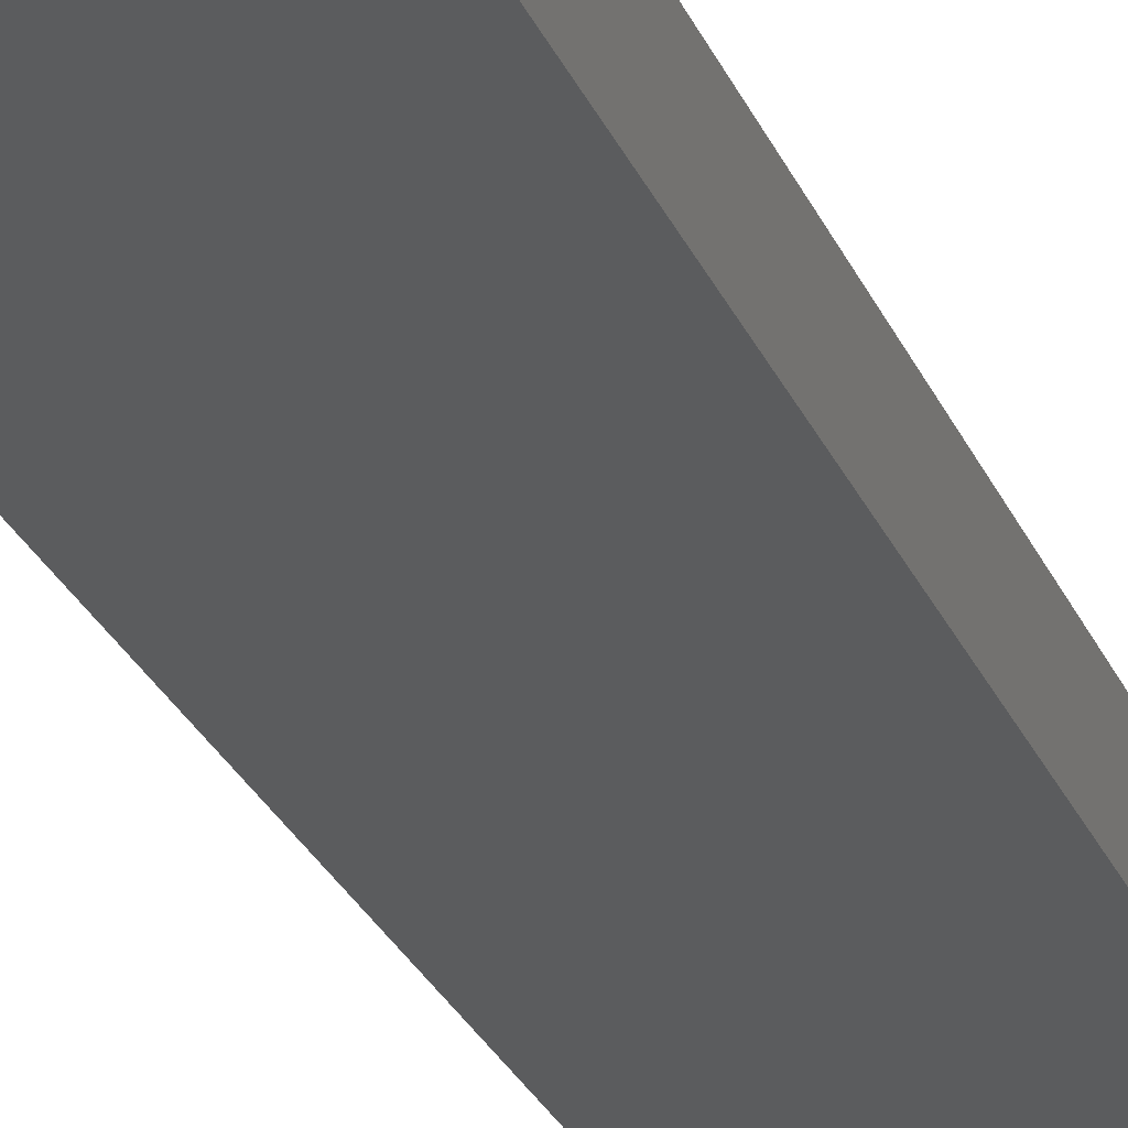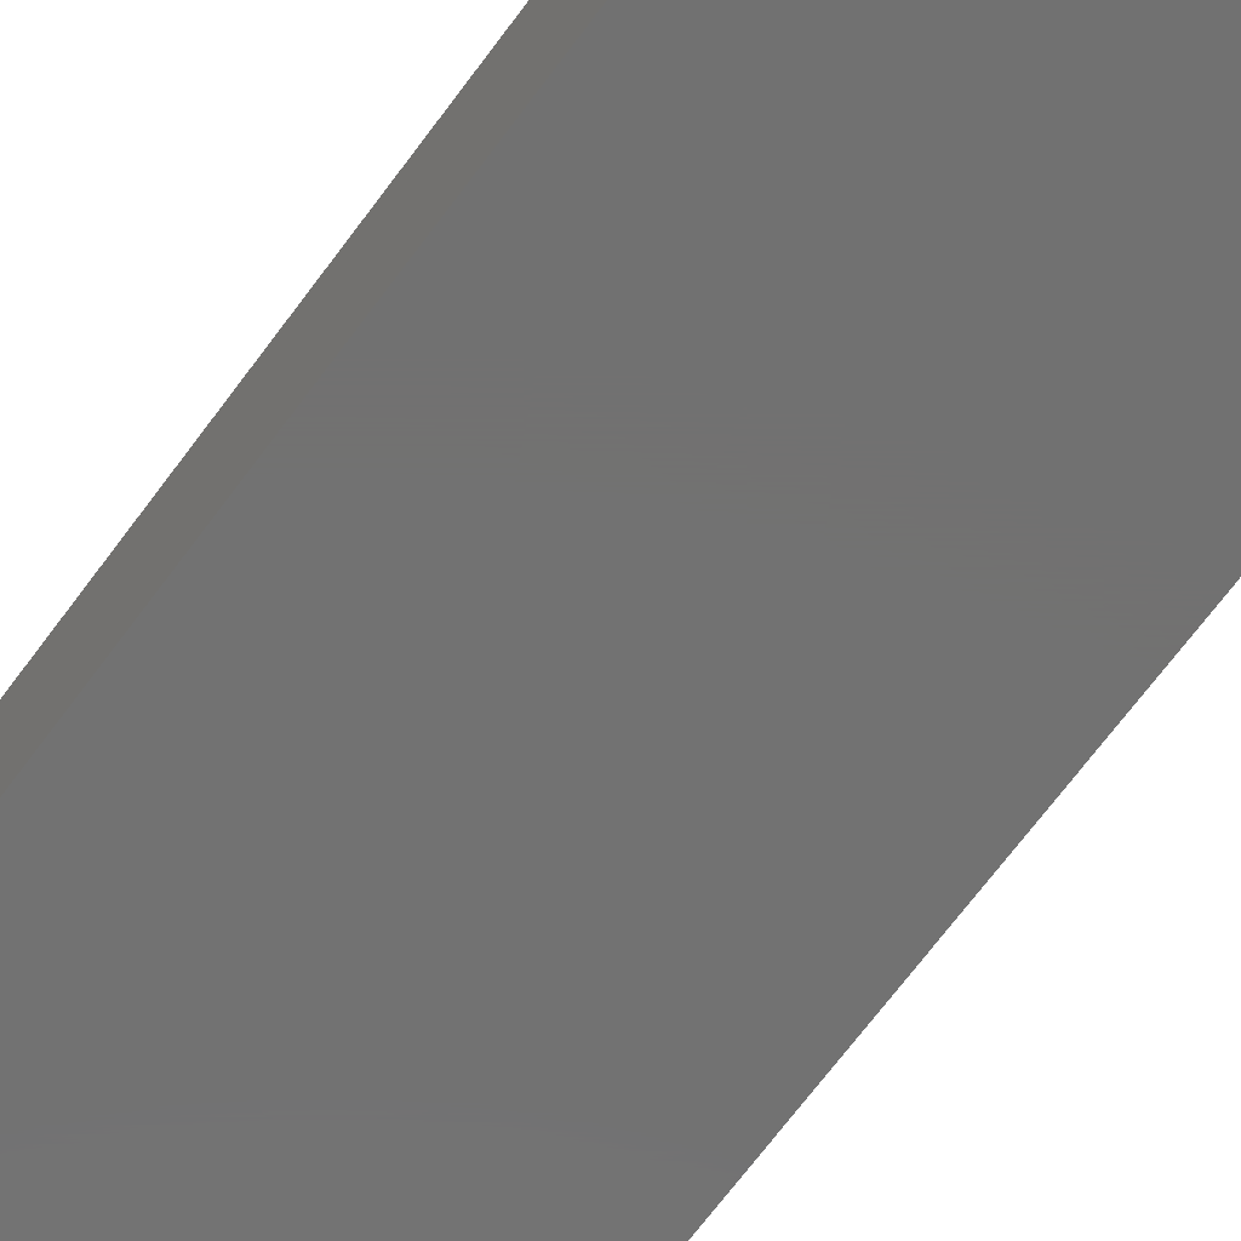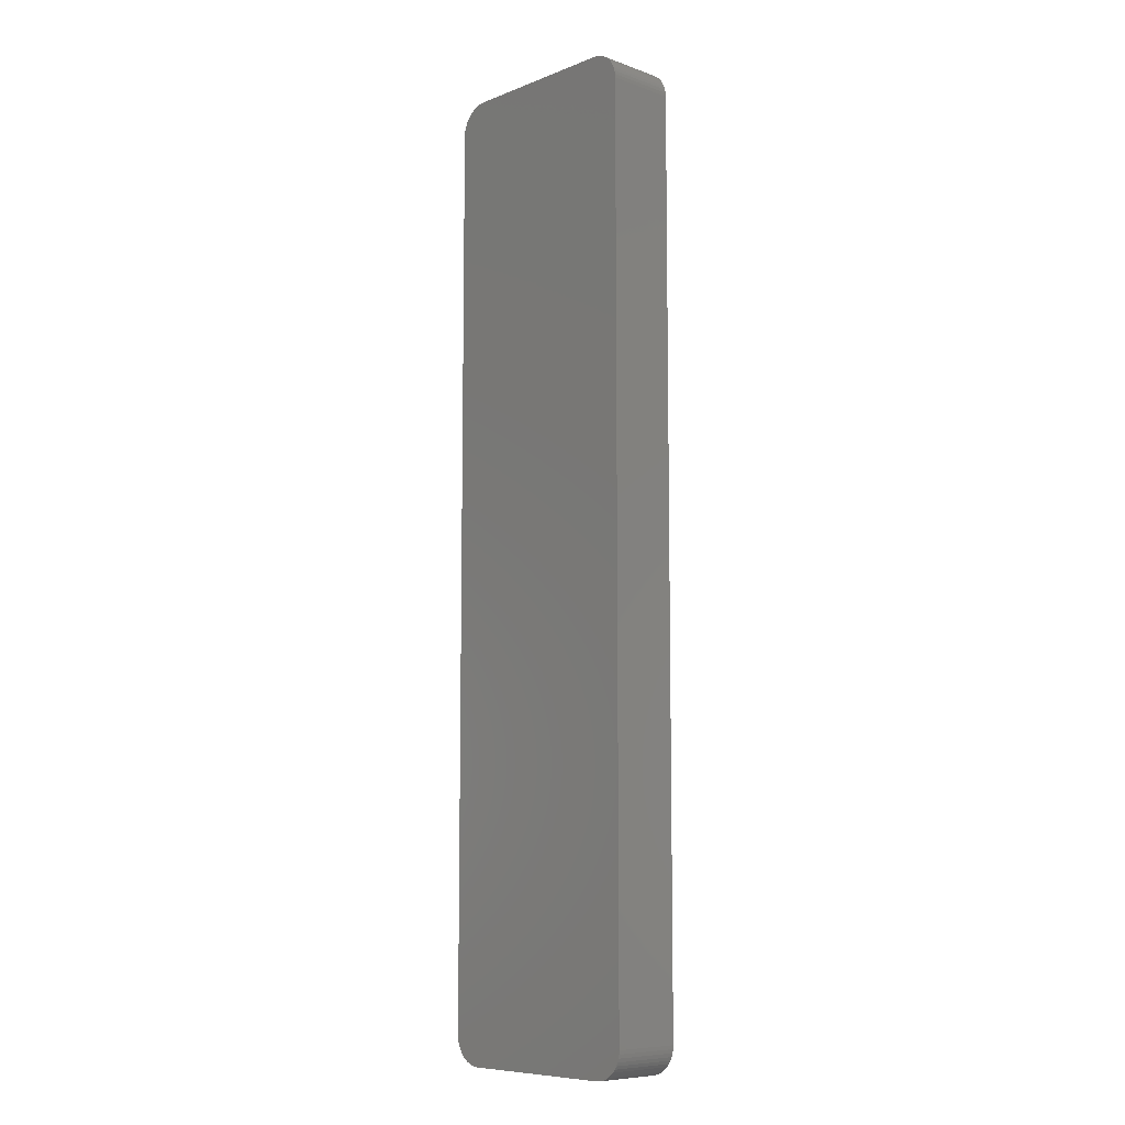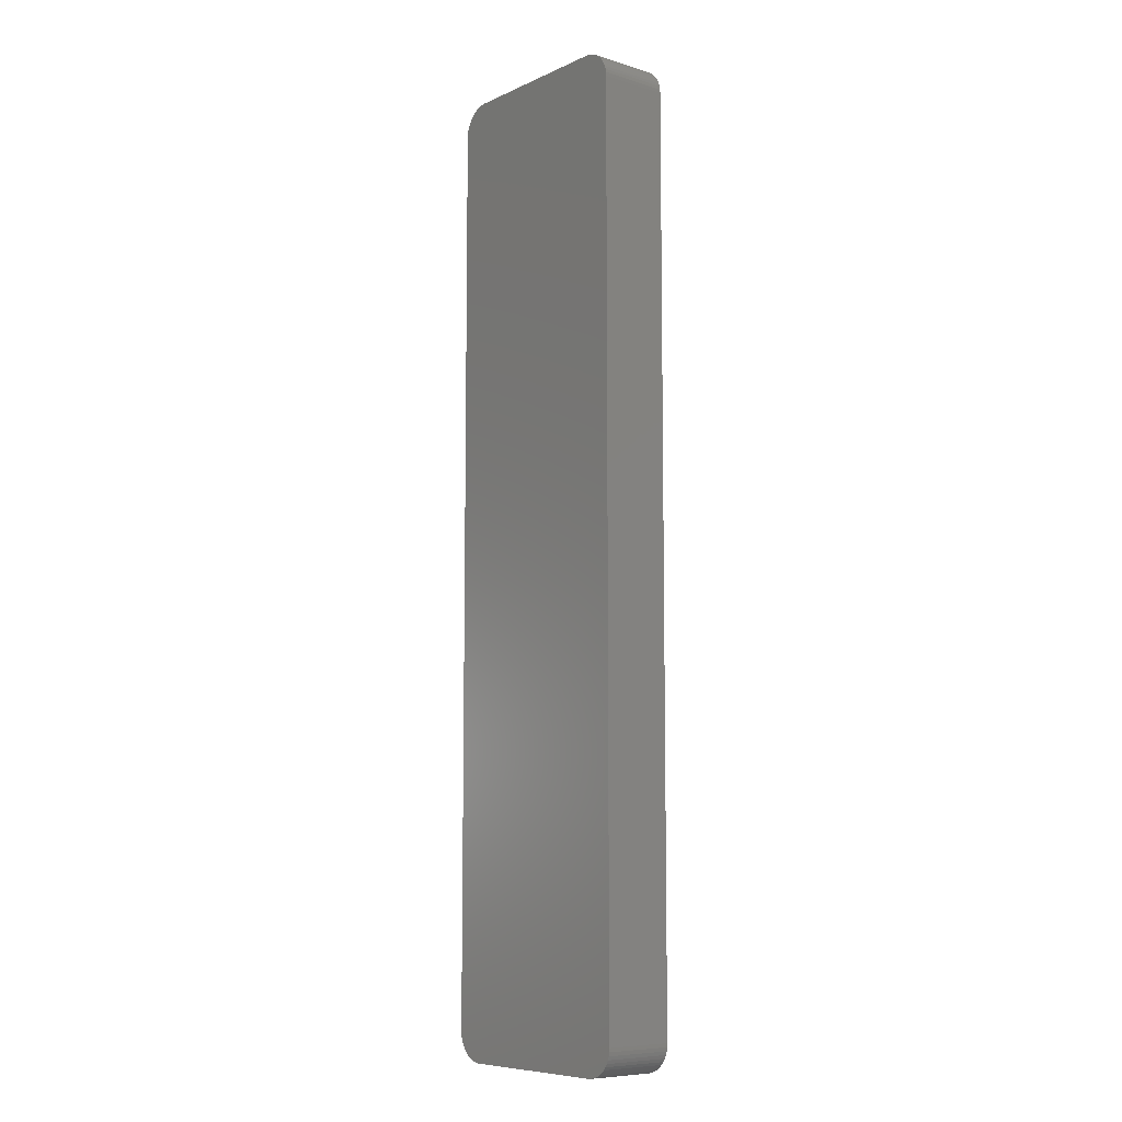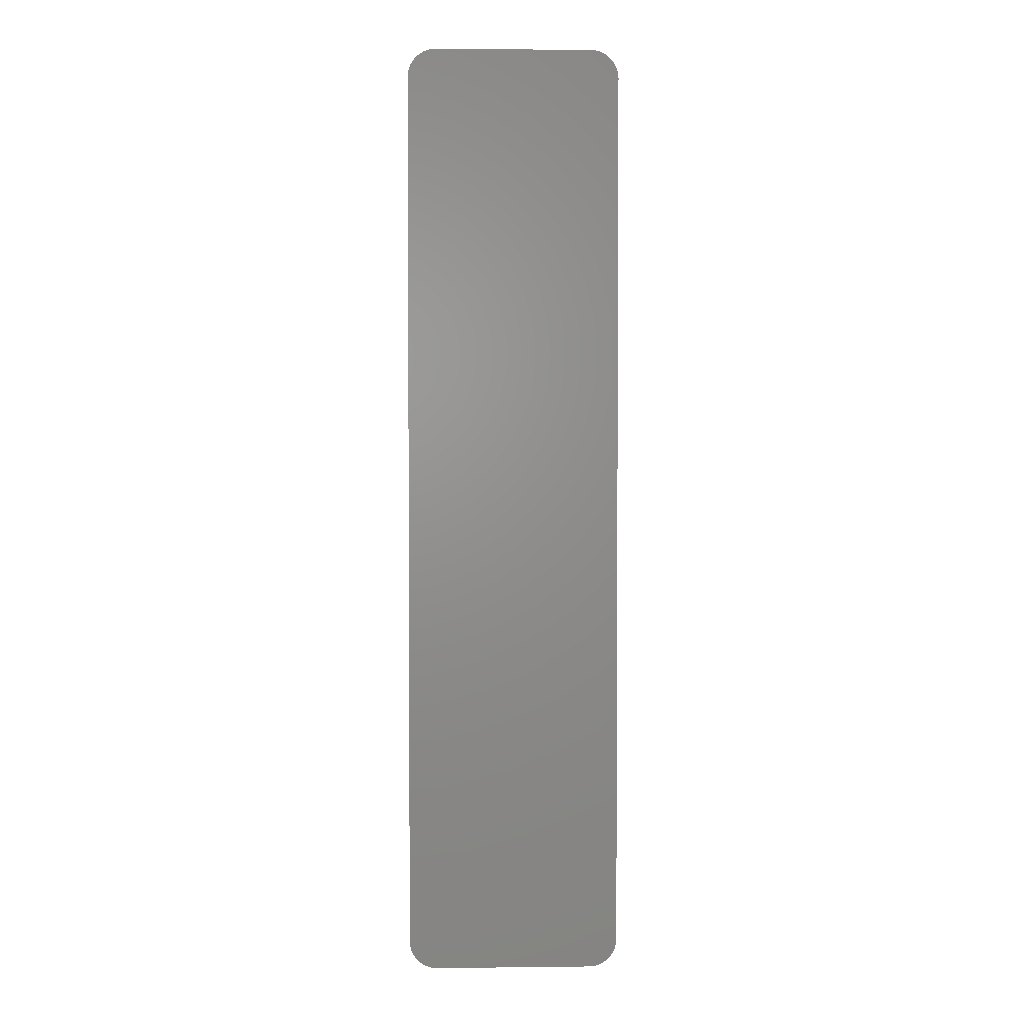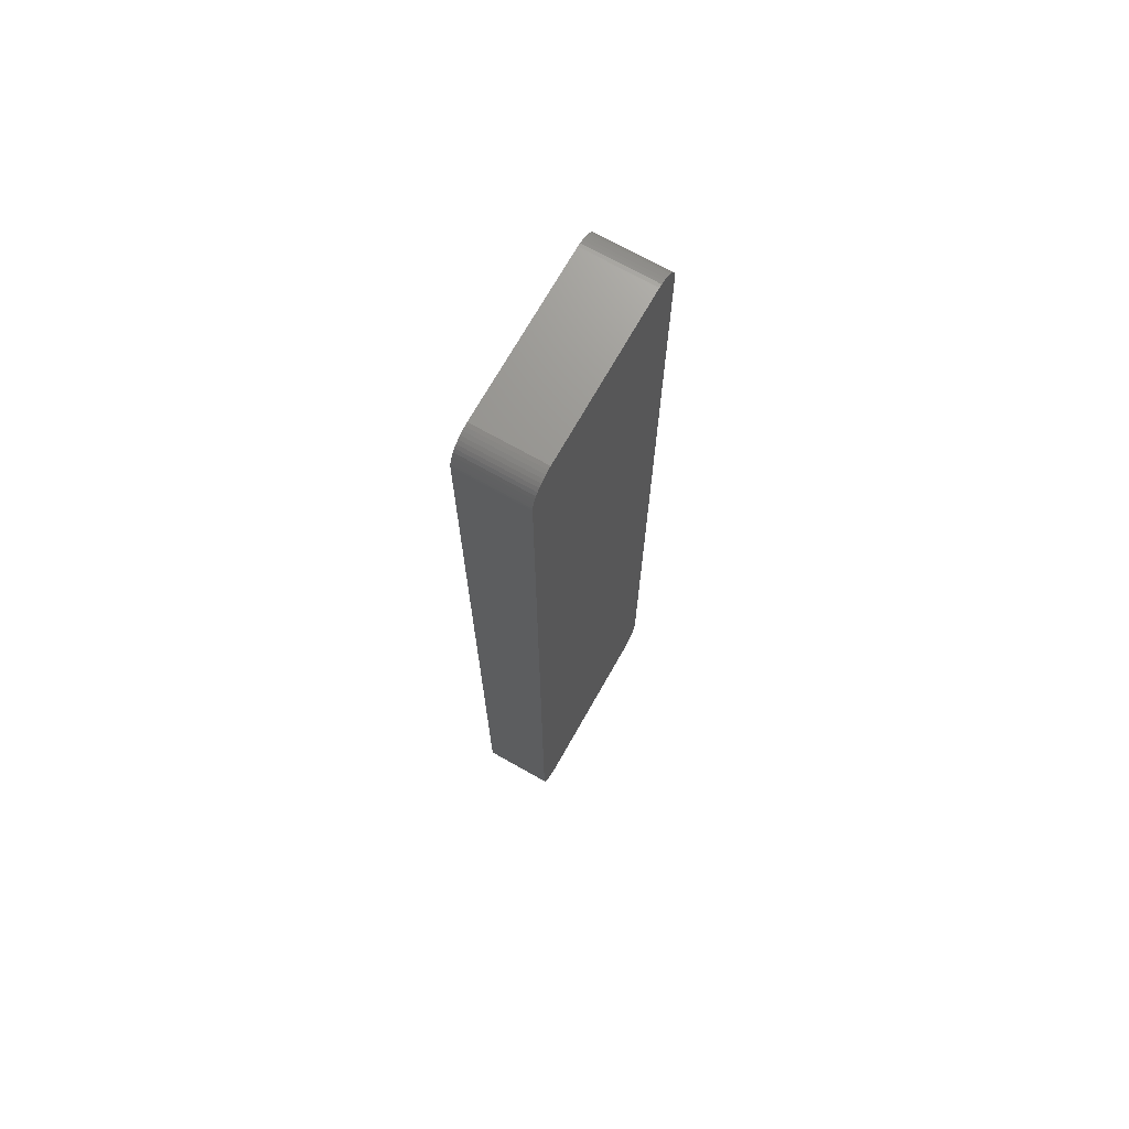
<metadata>
{"format":"stl","ext":"stl","renderer":"f3d","projection":"perspective","resolution":1024,"background":"white","views":[{"elev":-28.5,"azim":20.4,"up":"+Z"},{"elev":-63.6,"azim":-35.4,"up":"+Z"},{"elev":-8.4,"azim":-133.7,"up":"+Y"},{"elev":-8.2,"azim":-129.7,"up":"+Y"},{"elev":2.5,"azim":177.8,"up":"+Y"},{"elev":71.2,"azim":119.5,"up":"+Y"}]}
</metadata>
<code>
# stl→obj: 208 verts, 412 faces
v -14.06 82.49 0
v -14.69 82.41 12
v -14.06 82.49 12
v -14.69 82.41 0
v -18.75 77.5 0
v -18.71 78.13 12
v -18.71 78.13 0
v -18.75 77.5 12
v 14.06 82.49 0
v 14.06 82.49 12
v -14.06 -82.49 0
v 14.06 -82.49 12
v -14.06 -82.49 12
v 14.06 -82.49 0
v -16.94 81.35 0
v -17.39 80.92 12
v -16.94 81.35 12
v -17.39 80.92 0
v -14.69 -82.41 0
v -14.69 -82.41 12
v 18.75 -77.5 0
v 18.71 -78.13 0
v -18.75 -77.5 0
v 18.75 77.5 0
v 18.59 -78.74 0
v 18.4 -79.34 0
v 18.13 -79.91 0
v 18.71 78.13 0
v 17.8 -80.44 0
v 18.59 78.74 0
v 17.39 -80.92 0
v 18.4 79.34 0
v 16.94 -81.35 0
v 18.13 79.91 0
v 16.43 -81.72 0
v 17.8 80.44 0
v 15.88 -82.02 0
v 17.39 80.92 0
v 15.3 -82.26 0
v 16.94 81.35 0
v 14.69 -82.41 0
v 16.43 81.72 0
v 15.88 82.02 0
v 15.3 82.26 0
v 14.69 82.41 0
v -15.3 -82.26 0
v -15.88 -82.02 0
v -16.43 -81.72 0
v -15.3 82.26 0
v -16.94 -81.35 0
v -15.88 82.02 0
v -17.39 -80.92 0
v -16.43 81.72 0
v -17.8 -80.44 0
v -18.13 -79.91 0
v -18.4 -79.34 0
v -17.8 80.44 0
v -18.59 -78.74 0
v -18.13 79.91 0
v -18.71 -78.13 0
v -18.4 79.34 0
v -18.59 78.74 0
v 15.3 82.26 12
v 15.88 82.02 12
v -15.3 82.26 12
v 17.39 -80.92 12
v 17.8 -80.44 12
v 18.75 -77.5 12
v 18.75 77.5 12
v 17.8 80.44 12
v 17.39 80.92 12
v 14.69 -82.41 12
v -18.75 -77.5 12
v -15.88 82.02 12
v 16.94 81.35 12
v 14.69 82.41 12
v -18.13 -79.91 12
v -17.8 -80.44 12
v 16.94 -81.35 12
v 18.4 -79.34 12
v 18.59 -78.74 12
v 18.59 78.74 12
v 18.4 79.34 12
v 18.71 78.13 12
v 17.75 77.5 12
v 17.72 78 12
v 17.75 -77.5 12
v 17.62 78.49 12
v 18.71 -78.13 12
v 17.47 78.97 12
v 18.13 79.91 12
v 17.72 -78 12
v 17.26 79.43 12
v 17.62 -78.49 12
v 16.99 79.85 12
v 16.67 80.24 12
v 16.3 80.58 12
v 16.43 81.72 12
v 15.89 80.88 12
v 15.45 81.12 12
v 14.99 81.3 12
v 14.5 81.43 12
v 14 81.49 12
v -14 81.49 12
v -14.5 81.43 12
v -14.99 81.3 12
v -15.45 81.12 12
v -15.89 80.88 12
v -16.43 81.72 12
v -16.3 80.58 12
v -16.67 80.24 12
v -16.99 79.85 12
v -17.8 80.44 12
v -17.26 79.43 12
v -18.13 79.91 12
v -17.47 78.97 12
v -18.59 78.74 12
v -17.62 78.49 12
v -18.4 79.34 12
v 17.47 -78.97 12
v 18.13 -79.91 12
v 17.26 -79.43 12
v 16.99 -79.85 12
v 16.67 -80.24 12
v 16.3 -80.58 12
v 16.43 -81.72 12
v 15.89 -80.88 12
v 15.88 -82.02 12
v 15.45 -81.12 12
v 15.3 -82.26 12
v 14.99 -81.3 12
v 14.5 -81.43 12
v 14 -81.49 12
v -14 -81.49 12
v -14.5 -81.43 12
v -14.99 -81.3 12
v -15.3 -82.26 12
v -15.45 -81.12 12
v -15.88 -82.02 12
v -15.89 -80.88 12
v -16.43 -81.72 12
v -16.3 -80.58 12
v -16.94 -81.35 12
v -16.67 -80.24 12
v -17.39 -80.92 12
v -16.99 -79.85 12
v -17.26 -79.43 12
v -17.47 -78.97 12
v -18.4 -79.34 12
v -17.62 -78.49 12
v -18.59 -78.74 12
v -17.72 -78 12
v -18.71 -78.13 12
v -17.75 -77.5 12
v -17.75 77.5 12
v -17.72 78 12
v -14 81.49 2
v 14 81.49 2
v -17.75 77.5 2
v -17.75 -77.5 2
v 15.89 80.88 2
v 16.3 80.58 2
v 17.75 -77.5 2
v 17.75 77.5 2
v 17.72 -78 2
v 14 -81.49 2
v -14 -81.49 2
v 17.72 78 2
v 17.62 78.49 2
v 17.47 78.97 2
v 17.26 79.43 2
v 16.99 79.85 2
v 17.62 -78.49 2
v 16.67 80.24 2
v 17.47 -78.97 2
v 17.26 -79.43 2
v 16.99 -79.85 2
v 15.45 81.12 2
v 16.67 -80.24 2
v 14.99 81.3 2
v 16.3 -80.58 2
v 14.5 81.43 2
v 15.89 -80.88 2
v 15.45 -81.12 2
v 14.99 -81.3 2
v -14.5 81.43 2
v 14.5 -81.43 2
v -14.99 81.3 2
v -15.45 81.12 2
v -14.5 -81.43 2
v -15.89 80.88 2
v -14.99 -81.3 2
v -16.3 80.58 2
v -15.45 -81.12 2
v -16.67 80.24 2
v -15.89 -80.88 2
v -16.99 79.85 2
v -16.3 -80.58 2
v -17.26 79.43 2
v -16.67 -80.24 2
v -17.47 78.97 2
v -16.99 -79.85 2
v -17.62 78.49 2
v -17.26 -79.43 2
v -17.72 78 2
v -17.47 -78.97 2
v -17.62 -78.49 2
v -17.72 -78 2
f 1 2 3
f 2 1 4
f 5 6 7
f 6 5 8
f 9 3 10
f 3 9 1
f 11 12 13
f 12 11 14
f 15 16 17
f 16 15 18
f 19 13 20
f 13 19 11
f 14 21 22
f 21 23 24
f 14 22 25
f 5 24 23
f 14 25 26
f 9 24 5
f 14 26 27
f 24 9 28
f 14 27 29
f 28 9 30
f 14 29 31
f 30 9 32
f 14 31 33
f 32 9 34
f 14 33 35
f 34 9 36
f 14 35 37
f 36 9 38
f 14 37 39
f 38 9 40
f 14 39 41
f 40 9 42
f 21 14 23
f 42 9 43
f 23 14 11
f 43 9 44
f 23 11 19
f 44 9 45
f 23 19 46
f 9 5 1
f 23 46 47
f 1 5 4
f 23 47 48
f 4 5 49
f 23 48 50
f 49 5 51
f 23 50 52
f 51 5 53
f 23 52 54
f 53 5 15
f 23 54 55
f 15 5 18
f 23 55 56
f 18 5 57
f 23 56 58
f 57 5 59
f 23 58 60
f 59 5 61
f 61 5 62
f 62 5 7
f 43 63 64
f 63 43 44
f 4 65 2
f 65 4 49
f 66 29 67
f 29 66 31
f 68 24 69
f 24 68 21
f 70 38 71
f 38 70 36
f 14 72 12
f 72 14 41
f 23 8 5
f 8 23 73
f 49 74 65
f 74 49 51
f 38 75 71
f 75 38 40
f 44 76 63
f 76 44 45
f 54 77 55
f 77 54 78
f 33 66 79
f 66 33 31
f 80 25 81
f 25 80 26
f 82 32 83
f 32 82 30
f 84 30 82
f 30 84 28
f 85 69 84
f 69 85 68
f 86 84 82
f 87 68 85
f 88 82 83
f 68 87 89
f 90 83 91
f 92 89 87
f 93 91 70
f 89 92 81
f 94 81 92
f 84 86 85
f 82 88 86
f 83 90 88
f 95 70 71
f 91 93 90
f 70 95 93
f 96 71 75
f 71 96 95
f 97 75 98
f 75 97 96
f 98 99 97
f 64 99 98
f 64 100 99
f 63 100 64
f 63 101 100
f 76 101 63
f 76 102 101
f 10 102 76
f 10 103 102
f 10 104 103
f 3 104 10
f 3 105 104
f 2 105 3
f 2 106 105
f 65 106 2
f 65 107 106
f 74 107 65
f 74 108 107
f 109 108 74
f 108 109 110
f 17 110 109
f 110 17 111
f 16 111 17
f 111 16 112
f 113 112 16
f 112 113 114
f 115 114 113
f 114 115 116
f 117 118 119
f 116 119 118
f 119 116 115
f 81 94 80
f 120 80 94
f 80 120 121
f 122 121 120
f 121 122 67
f 123 67 122
f 67 123 66
f 124 66 123
f 66 124 79
f 125 79 124
f 79 125 126
f 127 126 125
f 127 128 126
f 129 128 127
f 129 130 128
f 131 130 129
f 131 72 130
f 132 72 131
f 132 12 72
f 133 12 132
f 134 12 133
f 134 13 12
f 135 13 134
f 135 20 13
f 136 20 135
f 136 137 20
f 138 137 136
f 138 139 137
f 140 139 138
f 141 140 142
f 140 141 139
f 143 142 144
f 142 143 141
f 145 144 146
f 78 146 147
f 144 145 143
f 77 147 148
f 149 148 150
f 151 150 152
f 146 78 145
f 153 152 154
f 155 8 154
f 118 117 156
f 73 154 8
f 6 156 117
f 153 154 73
f 156 6 155
f 147 77 78
f 155 6 8
f 148 149 77
f 150 151 149
f 152 153 151
f 58 153 60
f 153 58 151
f 60 73 23
f 73 60 153
f 53 17 109
f 17 53 15
f 51 109 74
f 109 51 53
f 57 16 18
f 16 57 113
f 42 64 98
f 64 42 43
f 45 10 76
f 10 45 9
f 47 137 139
f 137 47 46
f 46 20 137
f 20 46 19
f 52 78 54
f 78 52 145
f 52 143 145
f 143 52 50
f 89 21 68
f 21 89 22
f 81 22 89
f 22 81 25
f 69 28 84
f 28 69 24
f 61 115 59
f 115 61 119
f 7 117 62
f 117 7 6
f 62 119 61
f 119 62 117
f 40 98 75
f 98 40 42
f 48 139 141
f 139 48 47
f 50 141 143
f 141 50 48
f 56 151 58
f 151 56 149
f 41 130 72
f 130 41 39
f 91 36 70
f 36 91 34
f 83 34 91
f 34 83 32
f 59 113 57
f 113 59 115
f 55 149 56
f 149 55 77
f 37 126 128
f 126 37 35
f 39 128 130
f 128 39 37
f 67 27 121
f 27 67 29
f 35 79 126
f 79 35 33
f 121 26 80
f 26 121 27
f 157 103 104
f 103 157 158
f 154 159 155
f 159 154 160
f 161 97 99
f 97 161 162
f 163 85 164
f 85 163 87
f 165 87 163
f 87 165 92
f 166 134 133
f 134 166 167
f 158 164 168
f 164 159 163
f 158 168 169
f 160 163 159
f 158 169 170
f 166 163 160
f 158 170 171
f 163 166 165
f 158 171 172
f 165 166 173
f 158 172 174
f 173 166 175
f 158 174 162
f 175 166 176
f 158 162 161
f 176 166 177
f 158 161 178
f 177 166 179
f 158 178 180
f 179 166 181
f 158 180 182
f 181 166 183
f 164 158 159
f 183 166 184
f 159 158 157
f 184 166 185
f 159 157 186
f 185 166 187
f 159 186 188
f 166 160 167
f 159 188 189
f 167 160 190
f 159 189 191
f 190 160 192
f 159 191 193
f 192 160 194
f 159 193 195
f 194 160 196
f 159 195 197
f 196 160 198
f 159 197 199
f 198 160 200
f 159 199 201
f 200 160 202
f 159 201 203
f 202 160 204
f 159 203 205
f 204 160 206
f 206 160 207
f 207 160 208
f 112 195 111
f 195 112 197
f 180 100 101
f 100 180 178
f 198 144 142
f 144 198 200
f 172 96 174
f 96 172 95
f 187 133 132
f 133 187 166
f 189 106 107
f 106 189 188
f 191 107 108
f 107 191 189
f 118 201 116
f 201 118 203
f 116 199 114
f 199 116 201
f 178 99 100
f 99 178 161
f 182 101 102
f 101 182 180
f 186 104 105
f 104 186 157
f 175 94 173
f 94 175 120
f 171 95 172
f 95 171 93
f 173 92 165
f 92 173 94
f 152 160 154
f 160 152 208
f 150 208 152
f 208 150 207
f 188 105 106
f 105 188 186
f 195 110 111
f 110 195 193
f 193 108 110
f 108 193 191
f 114 197 112
f 197 114 199
f 156 203 118
f 203 156 205
f 155 205 156
f 205 155 159
f 162 96 97
f 96 162 174
f 158 102 103
f 102 158 182
f 144 202 146
f 202 144 200
f 177 122 176
f 122 177 123
f 164 86 168
f 86 164 85
f 167 135 134
f 135 167 190
f 190 136 135
f 136 190 192
f 196 142 140
f 142 196 198
f 148 207 150
f 207 148 206
f 185 132 131
f 132 185 187
f 184 131 129
f 131 184 185
f 181 127 125
f 127 181 183
f 183 129 127
f 129 183 184
f 170 93 171
f 93 170 90
f 169 90 170
f 90 169 88
f 192 138 136
f 138 192 194
f 147 206 148
f 206 147 204
f 176 120 175
f 120 176 122
f 179 123 177
f 123 179 124
f 179 125 124
f 125 179 181
f 168 88 169
f 88 168 86
f 146 204 147
f 204 146 202
f 194 140 138
f 140 194 196

</code>
